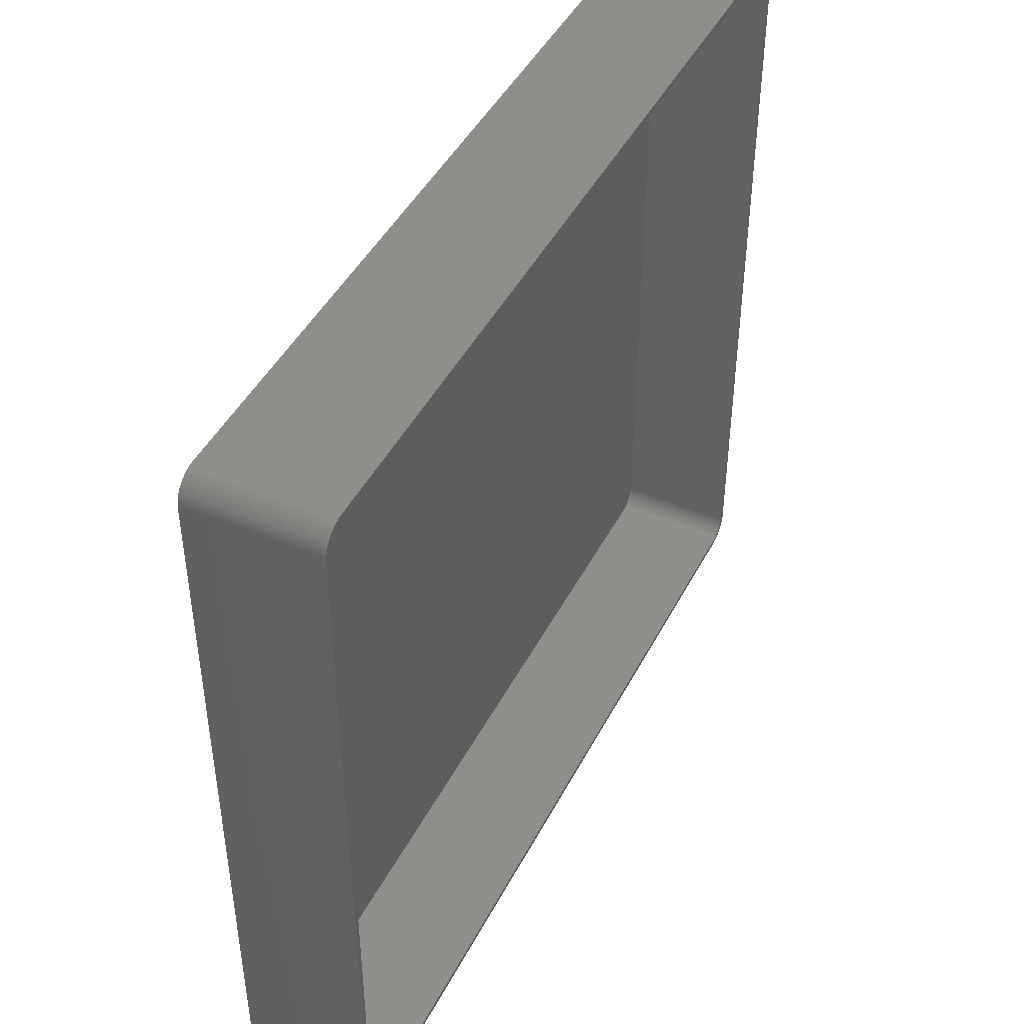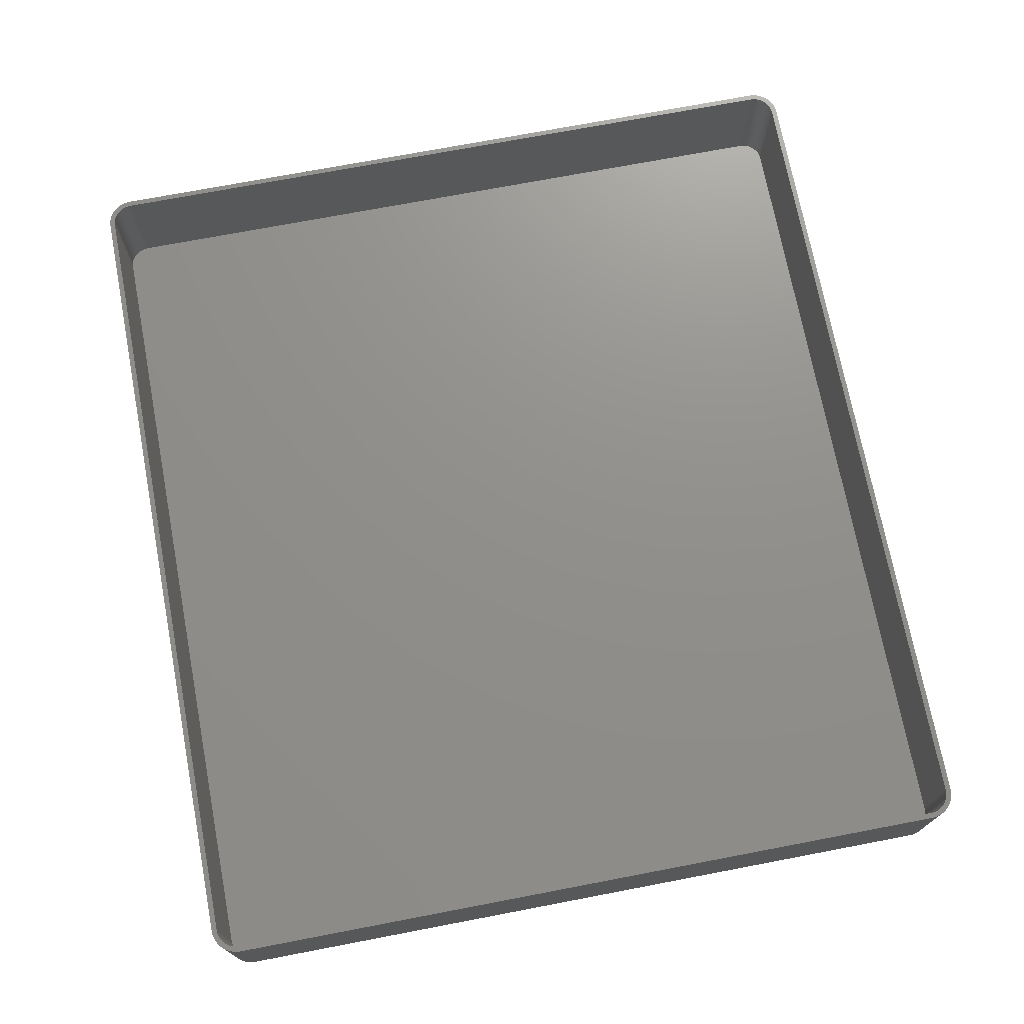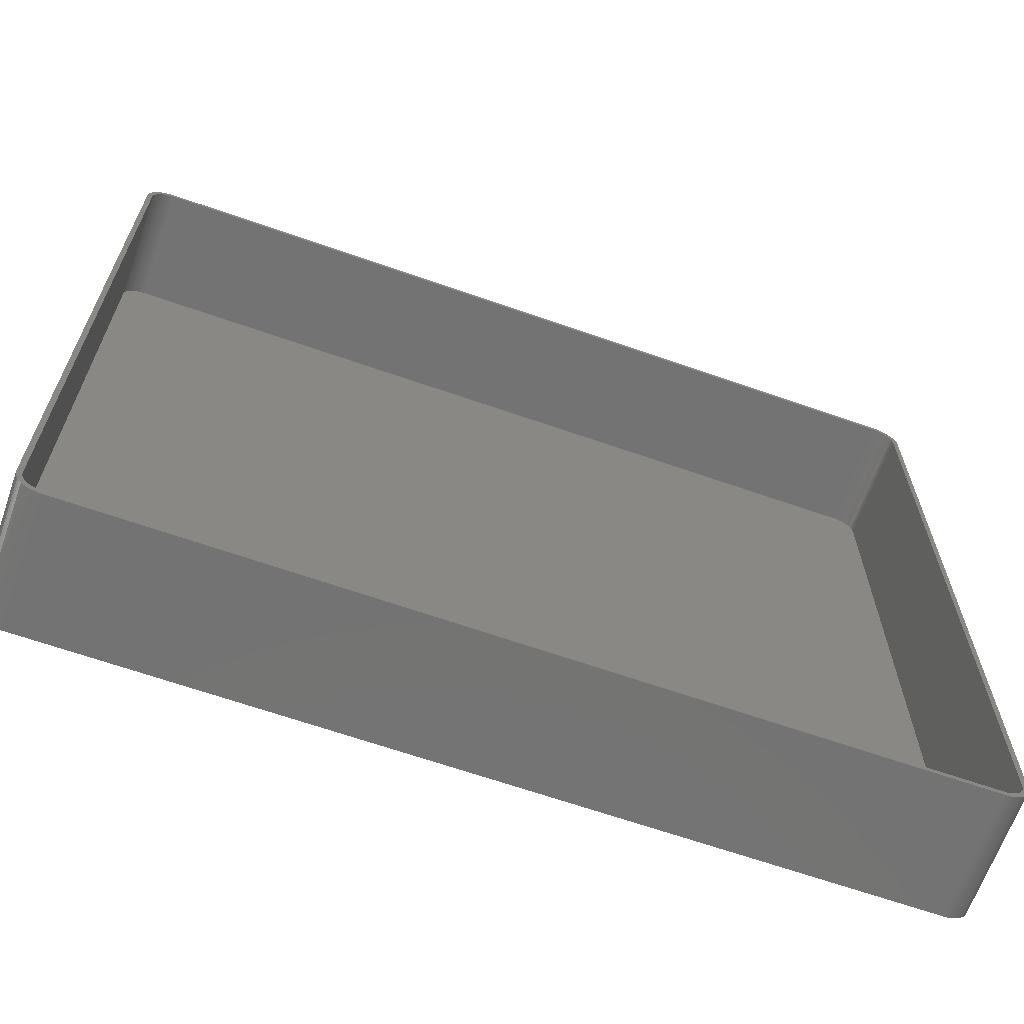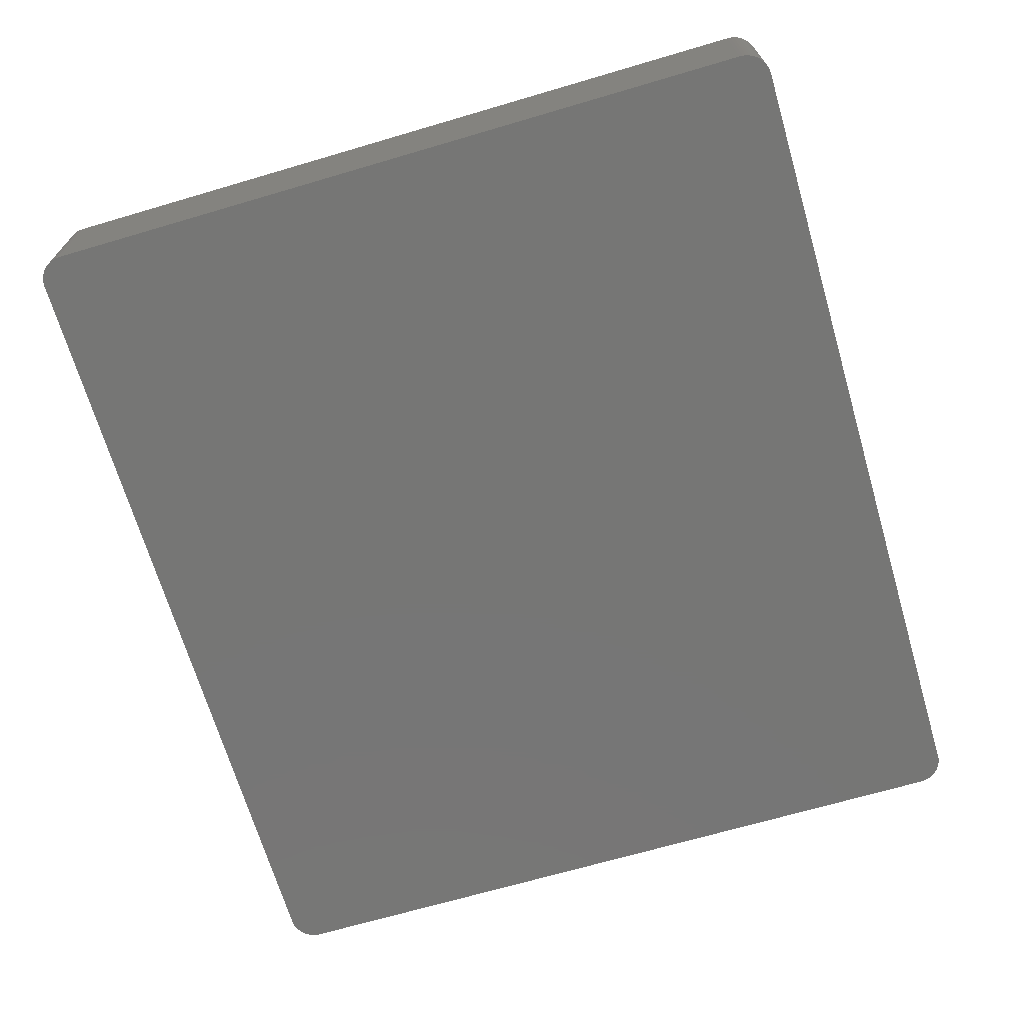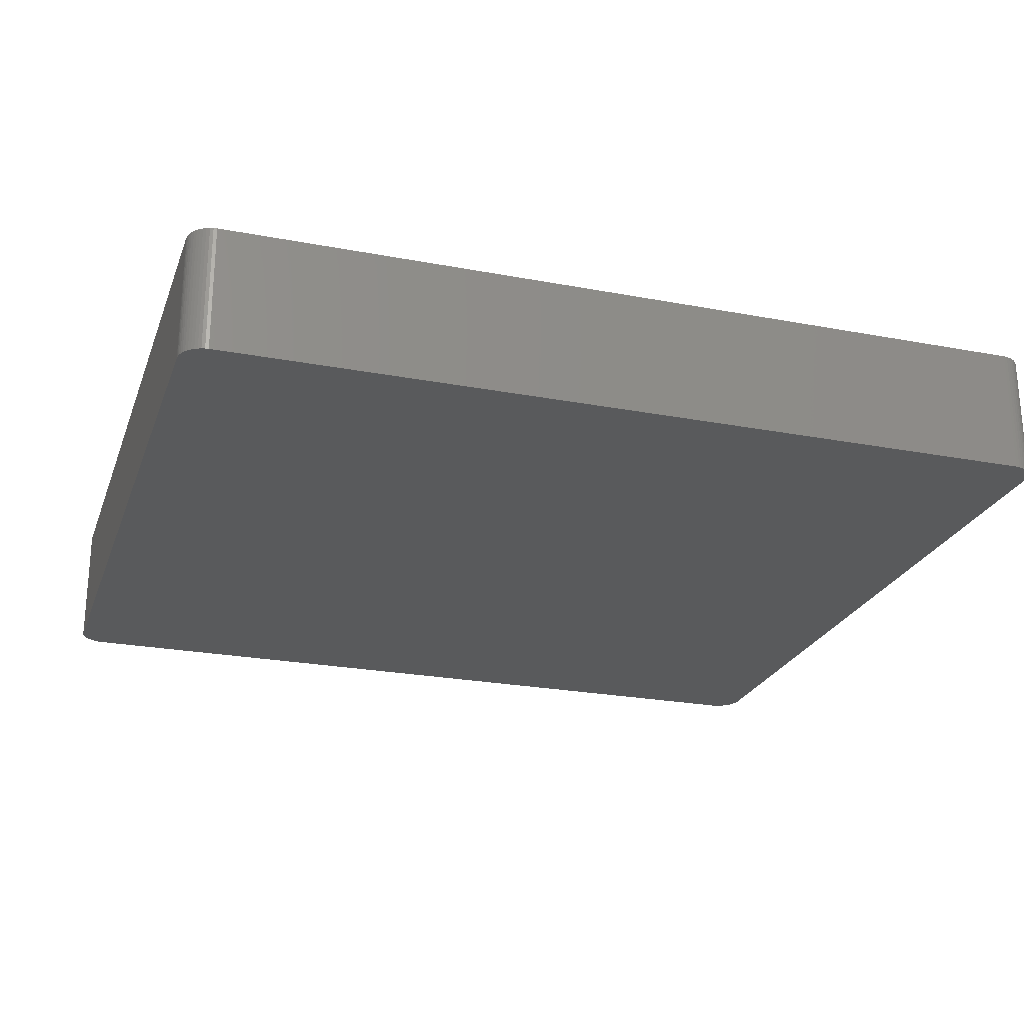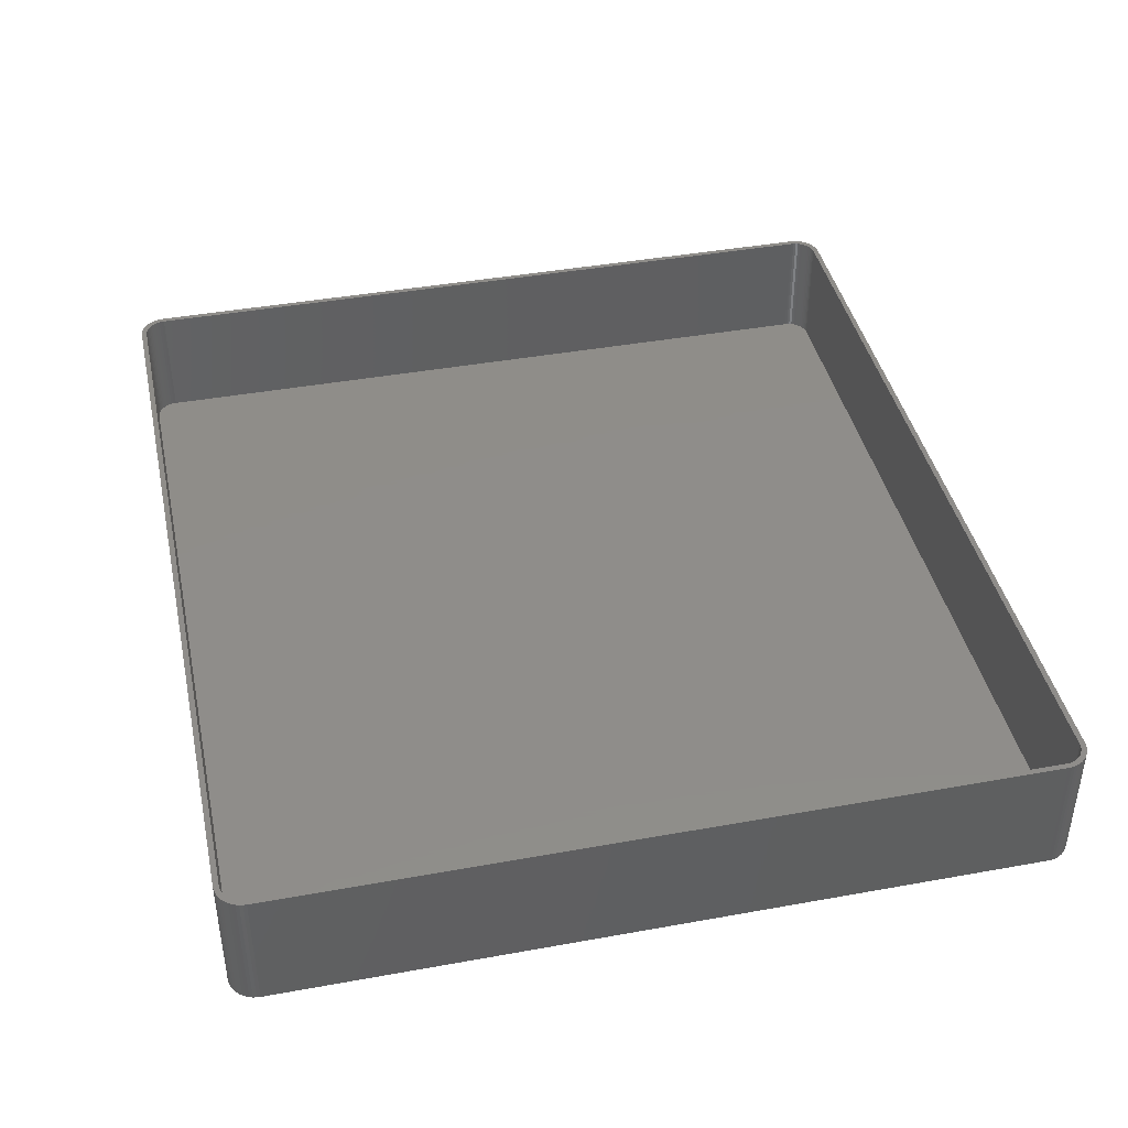
<metadata>
{"format":"stl","ext":"stl","renderer":"f3d","projection":"perspective","resolution":1024,"background":"white","views":[{"elev":45.2,"azim":-63.8,"up":"+Y"},{"elev":72.6,"azim":-100.8,"up":"+Z"},{"elev":-65.5,"azim":-19.4,"up":"+Y"},{"elev":-68.6,"azim":-73.6,"up":"+Z"},{"elev":-24.1,"azim":-17.5,"up":"+Z"},{"elev":41.7,"azim":-102.3,"up":"+Z"}]}
</metadata>
<code>
# stl→obj: 208 verts, 412 faces
v 81.5 70 24
v 82.5 70 24
v 82.46 70.63 24
v 82.5 -70 24
v 81.47 70.5 24
v 82.34 71.24 24
v 81.5 -70 24
v 81.37 70.99 24
v 82.15 71.84 24
v 82.46 -70.63 24
v 81.22 71.47 24
v 81.88 72.41 24
v 81.47 -70.5 24
v 81.01 71.93 24
v 81.55 72.94 24
v 82.34 -71.24 24
v 81.37 -70.99 24
v 80.74 72.35 24
v 81.14 73.42 24
v 80.42 72.74 24
v 80.69 73.85 24
v 80.05 73.08 24
v 80.18 74.22 24
v 79.64 73.38 24
v 79.63 74.52 24
v 79.2 73.62 24
v 79.05 74.76 24
v 78.74 73.8 24
v 78.44 74.91 24
v 78.25 73.93 24
v 77.81 74.99 24
v 77.75 73.99 24
v -77.75 73.99 24
v -77.81 74.99 24
v -78.25 73.93 24
v -78.44 74.91 24
v -78.74 73.8 24
v -79.05 74.76 24
v -79.2 73.62 24
v -79.63 74.52 24
v -79.64 73.38 24
v -80.18 74.22 24
v -80.05 73.08 24
v -80.69 73.85 24
v -80.42 72.74 24
v -81.14 73.42 24
v -80.74 72.35 24
v -81.55 72.94 24
v -81.01 71.93 24
v -81.88 72.41 24
v -81.22 71.47 24
v -82.34 71.24 24
v -81.37 70.99 24
v -82.15 71.84 24
v 82.15 -71.84 24
v 81.22 -71.47 24
v 81.88 -72.41 24
v 81.01 -71.93 24
v 81.55 -72.94 24
v 80.74 -72.35 24
v 81.14 -73.42 24
v 80.42 -72.74 24
v 80.69 -73.85 24
v 80.05 -73.08 24
v 80.18 -74.22 24
v 79.64 -73.38 24
v 79.63 -74.52 24
v 79.2 -73.62 24
v 79.05 -74.76 24
v 78.74 -73.8 24
v 78.44 -74.91 24
v 78.25 -73.93 24
v 77.81 -74.99 24
v 77.75 -73.99 24
v -77.75 -73.99 24
v -77.81 -74.99 24
v -78.25 -73.93 24
v -78.44 -74.91 24
v -78.74 -73.8 24
v -79.05 -74.76 24
v -79.2 -73.62 24
v -79.63 -74.52 24
v -79.64 -73.38 24
v -80.18 -74.22 24
v -80.05 -73.08 24
v -80.69 -73.85 24
v -80.42 -72.74 24
v -81.14 -73.42 24
v -80.74 -72.35 24
v -81.55 -72.94 24
v -81.01 -71.93 24
v -81.88 -72.41 24
v -81.22 -71.47 24
v -82.15 -71.84 24
v -81.37 -70.99 24
v -82.34 -71.24 24
v -81.47 -70.5 24
v -82.46 -70.63 24
v -81.5 -70 24
v -81.5 70 24
v -82.5 70 24
v -81.47 70.5 24
v -82.5 -70 24
v -82.46 70.63 24
v 77.81 74.99 0
v -77.81 74.99 0
v 81.14 73.42 0
v 80.69 73.85 0
v -78.44 74.91 0
v -77.81 -74.99 0
v 77.81 -74.99 0
v 78.44 74.91 0
v 82.46 70.63 0
v 82.5 70 0
v 82.5 -70 0
v -81.14 -73.42 0
v -80.69 -73.85 0
v -79.05 74.76 0
v -79.63 74.52 0
v 82.15 71.84 0
v 82.34 71.24 0
v -80.69 73.85 0
v -81.14 73.42 0
v -82.5 -70 0
v -82.5 70 0
v -82.46 70.63 0
v -82.34 71.24 0
v -82.15 71.84 0
v 81.55 72.94 0
v 81.55 -72.94 0
v 81.14 -73.42 0
v 82.34 -71.24 0
v 82.15 -71.84 0
v -78.44 -74.91 0
v 79.05 74.76 0
v 79.63 74.52 0
v 81.88 72.41 0
v 82.46 -70.63 0
v 79.63 -74.52 0
v 80.18 -74.22 0
v 80.69 -73.85 0
v -79.63 -74.52 0
v -79.05 -74.76 0
v -81.55 -72.94 0
v -82.15 -71.84 0
v -82.34 -71.24 0
v 81.88 -72.41 0
v 79.05 -74.76 0
v 80.18 74.22 0
v 78.44 -74.91 0
v -80.18 -74.22 0
v -80.18 74.22 0
v -81.88 -72.41 0
v -81.55 72.94 0
v -81.88 72.41 0
v -82.46 -70.63 0
v -78.25 73.93 2
v -77.75 73.99 2
v 78.25 -73.93 2
v 77.75 -73.99 2
v 77.75 73.99 2
v -80.05 -73.08 2
v -80.42 -72.74 2
v -77.75 -73.99 2
v -81.5 -70 2
v -81.47 -70.5 2
v 81.5 -70 2
v 81.5 70 2
v 80.74 72.35 2
v 80.42 72.74 2
v -78.74 -73.8 2
v -79.2 -73.62 2
v -78.25 -73.93 2
v -81.5 70 2
v 81.22 -71.47 2
v 81.37 -70.99 2
v -79.64 -73.38 2
v -80.74 -72.35 2
v -80.42 72.74 2
v -80.05 73.08 2
v -79.64 73.38 2
v -79.2 73.62 2
v 79.64 -73.38 2
v 79.2 -73.62 2
v 79.2 73.62 2
v 79.64 73.38 2
v 78.74 73.8 2
v 81.37 70.99 2
v 81.22 71.47 2
v 80.42 -72.74 2
v 80.74 -72.35 2
v 81.01 -71.93 2
v -81.37 -70.99 2
v -81.22 -71.47 2
v -81.01 -71.93 2
v -81.01 71.93 2
v -81.22 71.47 2
v -81.37 70.99 2
v -80.74 72.35 2
v -78.74 73.8 2
v 78.74 -73.8 2
v 80.05 73.08 2
v 78.25 73.93 2
v 81.47 70.5 2
v 81.47 -70.5 2
v 80.05 -73.08 2
v 81.01 71.93 2
v -81.47 70.5 2
f 1 2 3
f 2 1 4
f 5 3 6
f 7 4 1
f 8 6 9
f 4 7 10
f 11 9 12
f 13 10 7
f 14 12 15
f 10 13 16
f 17 16 13
f 3 5 1
f 6 8 5
f 9 11 8
f 18 15 19
f 12 14 11
f 15 18 14
f 20 19 21
f 19 20 18
f 22 21 23
f 21 22 20
f 23 24 22
f 25 24 23
f 25 26 24
f 27 26 25
f 27 28 26
f 29 28 27
f 29 30 28
f 31 30 29
f 31 32 30
f 31 33 32
f 34 33 31
f 34 35 33
f 36 35 34
f 36 37 35
f 38 37 36
f 38 39 37
f 40 39 38
f 40 41 39
f 42 41 40
f 41 42 43
f 44 43 42
f 43 44 45
f 46 45 44
f 45 46 47
f 48 47 46
f 47 48 49
f 50 49 48
f 49 50 51
f 52 53 54
f 51 54 53
f 54 51 50
f 16 17 55
f 56 55 17
f 55 56 57
f 58 57 56
f 57 58 59
f 60 59 58
f 59 60 61
f 62 61 60
f 61 62 63
f 64 63 62
f 63 64 65
f 66 65 64
f 66 67 65
f 68 67 66
f 68 69 67
f 70 69 68
f 70 71 69
f 72 71 70
f 72 73 71
f 74 73 72
f 75 73 74
f 75 76 73
f 77 76 75
f 77 78 76
f 79 78 77
f 79 80 78
f 81 80 79
f 81 82 80
f 83 82 81
f 84 83 85
f 83 84 82
f 86 85 87
f 85 86 84
f 88 87 89
f 90 89 91
f 87 88 86
f 92 91 93
f 94 93 95
f 96 95 97
f 89 90 88
f 98 97 99
f 100 101 99
f 53 52 102
f 103 99 101
f 104 102 52
f 98 99 103
f 102 104 100
f 91 92 90
f 100 104 101
f 93 94 92
f 95 96 94
f 97 98 96
f 105 34 31
f 34 105 106
f 107 21 19
f 21 107 108
f 106 36 34
f 36 106 109
f 110 73 76
f 73 110 111
f 112 31 29
f 31 112 105
f 2 113 3
f 113 2 114
f 4 114 2
f 114 4 115
f 116 86 88
f 86 116 117
f 118 40 38
f 40 118 119
f 6 120 9
f 120 6 121
f 122 46 44
f 46 122 123
f 124 101 125
f 101 124 103
f 125 104 126
f 104 125 101
f 127 54 128
f 54 127 52
f 15 107 19
f 107 15 129
f 3 121 6
f 121 3 113
f 109 38 36
f 38 109 118
f 61 130 59
f 130 61 131
f 55 132 16
f 132 55 133
f 134 76 78
f 76 134 110
f 135 29 27
f 29 135 112
f 136 27 25
f 27 136 135
f 12 129 15
f 129 12 137
f 9 137 12
f 137 9 120
f 16 138 10
f 138 16 132
f 139 65 67
f 65 139 140
f 141 61 63
f 61 141 131
f 142 80 82
f 80 142 143
f 143 78 80
f 78 143 134
f 116 90 144
f 90 116 88
f 145 96 146
f 96 145 94
f 111 115 138
f 115 111 114
f 111 138 132
f 105 114 111
f 111 132 133
f 114 105 113
f 111 133 147
f 113 105 121
f 111 147 130
f 121 105 120
f 111 130 131
f 120 105 137
f 111 131 141
f 137 105 129
f 111 141 140
f 129 105 107
f 111 140 139
f 107 105 108
f 111 139 148
f 108 105 149
f 111 148 150
f 149 105 136
f 136 105 135
f 135 105 112
f 110 105 111
f 110 106 105
f 124 110 134
f 110 124 106
f 124 134 143
f 125 106 124
f 124 143 142
f 106 125 109
f 124 142 151
f 109 125 118
f 124 151 117
f 118 125 119
f 124 117 116
f 119 125 152
f 124 116 144
f 152 125 122
f 124 144 153
f 122 125 123
f 124 153 145
f 123 125 154
f 124 145 146
f 154 125 155
f 124 146 156
f 155 125 128
f 128 125 127
f 127 125 126
f 128 50 155
f 50 128 54
f 154 46 123
f 46 154 48
f 149 25 23
f 25 149 136
f 108 23 21
f 23 108 149
f 57 133 55
f 133 57 147
f 59 147 57
f 147 59 130
f 10 115 4
f 115 10 138
f 148 67 69
f 67 148 139
f 146 98 156
f 98 146 96
f 156 103 124
f 103 156 98
f 119 42 40
f 42 119 152
f 152 44 42
f 44 152 122
f 126 52 127
f 52 126 104
f 140 63 65
f 63 140 141
f 150 69 71
f 69 150 148
f 111 71 73
f 71 111 150
f 151 82 84
f 82 151 142
f 117 84 86
f 84 117 151
f 144 92 153
f 92 144 90
f 153 94 145
f 94 153 92
f 155 48 154
f 48 155 50
f 157 33 35
f 33 157 158
f 159 74 72
f 74 159 160
f 158 32 33
f 32 158 161
f 162 87 85
f 87 162 163
f 160 75 74
f 75 160 164
f 97 165 99
f 165 97 166
f 167 1 168
f 1 167 7
f 169 20 170
f 20 169 18
f 171 81 79
f 81 171 172
f 164 77 75
f 77 164 173
f 99 174 100
f 174 99 165
f 175 17 176
f 17 175 56
f 172 83 81
f 83 172 177
f 173 79 77
f 79 173 171
f 87 178 89
f 178 87 163
f 179 43 45
f 43 179 180
f 181 39 41
f 39 181 182
f 183 68 66
f 68 183 184
f 185 24 26
f 24 185 186
f 187 26 28
f 26 187 185
f 188 11 189
f 11 188 8
f 190 60 191
f 60 190 62
f 192 56 175
f 56 192 58
f 177 85 83
f 85 177 162
f 93 193 95
f 193 93 194
f 91 194 93
f 194 91 195
f 51 196 49
f 196 51 197
f 53 197 51
f 197 53 198
f 47 179 45
f 179 47 199
f 200 35 37
f 35 200 157
f 184 70 68
f 70 184 201
f 186 22 24
f 22 186 202
f 202 20 22
f 20 202 170
f 161 30 32
f 30 161 203
f 203 28 30
f 28 203 187
f 168 5 204
f 5 168 1
f 176 13 205
f 13 176 17
f 191 58 192
f 58 191 60
f 206 66 64
f 66 206 183
f 161 168 204
f 168 161 167
f 161 204 188
f 160 167 161
f 161 188 189
f 167 160 205
f 161 189 207
f 205 160 176
f 161 207 169
f 176 160 175
f 161 169 170
f 175 160 192
f 161 170 202
f 192 160 191
f 161 202 186
f 191 160 190
f 161 186 185
f 190 160 206
f 161 185 187
f 206 160 183
f 161 187 203
f 183 160 184
f 184 160 201
f 201 160 159
f 158 160 161
f 158 164 160
f 174 158 157
f 158 174 164
f 174 157 200
f 165 164 174
f 174 200 182
f 164 165 173
f 174 182 181
f 173 165 171
f 174 181 180
f 171 165 172
f 174 180 179
f 172 165 177
f 174 179 199
f 177 165 162
f 174 199 196
f 162 165 163
f 174 196 197
f 163 165 178
f 174 197 198
f 178 165 195
f 174 198 208
f 195 165 194
f 194 165 193
f 193 165 166
f 95 166 97
f 166 95 193
f 89 195 91
f 195 89 178
f 49 199 47
f 199 49 196
f 102 198 53
f 198 102 208
f 100 208 102
f 208 100 174
f 180 41 43
f 41 180 181
f 182 37 39
f 37 182 200
f 207 18 169
f 18 207 14
f 189 14 207
f 14 189 11
f 204 8 188
f 8 204 5
f 205 7 167
f 7 205 13
f 190 64 62
f 64 190 206
f 201 72 70
f 72 201 159

</code>
